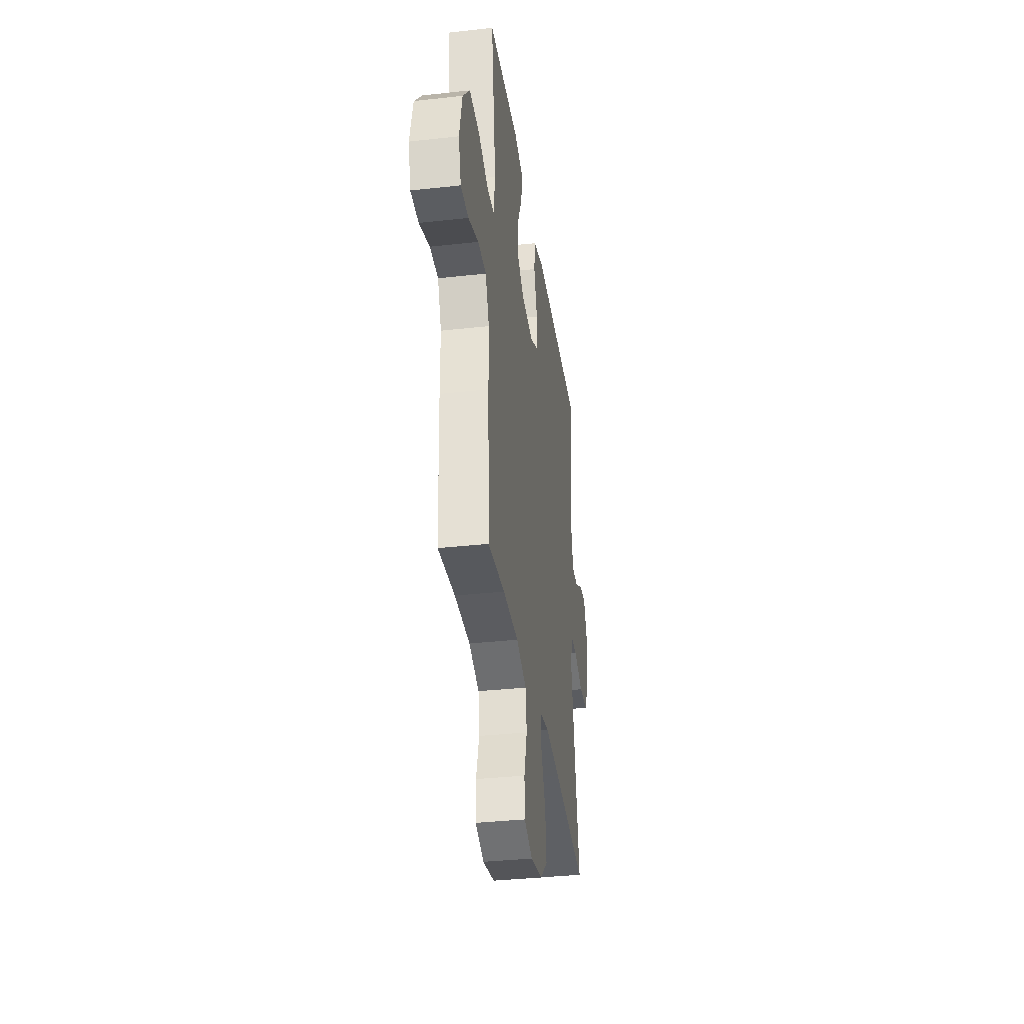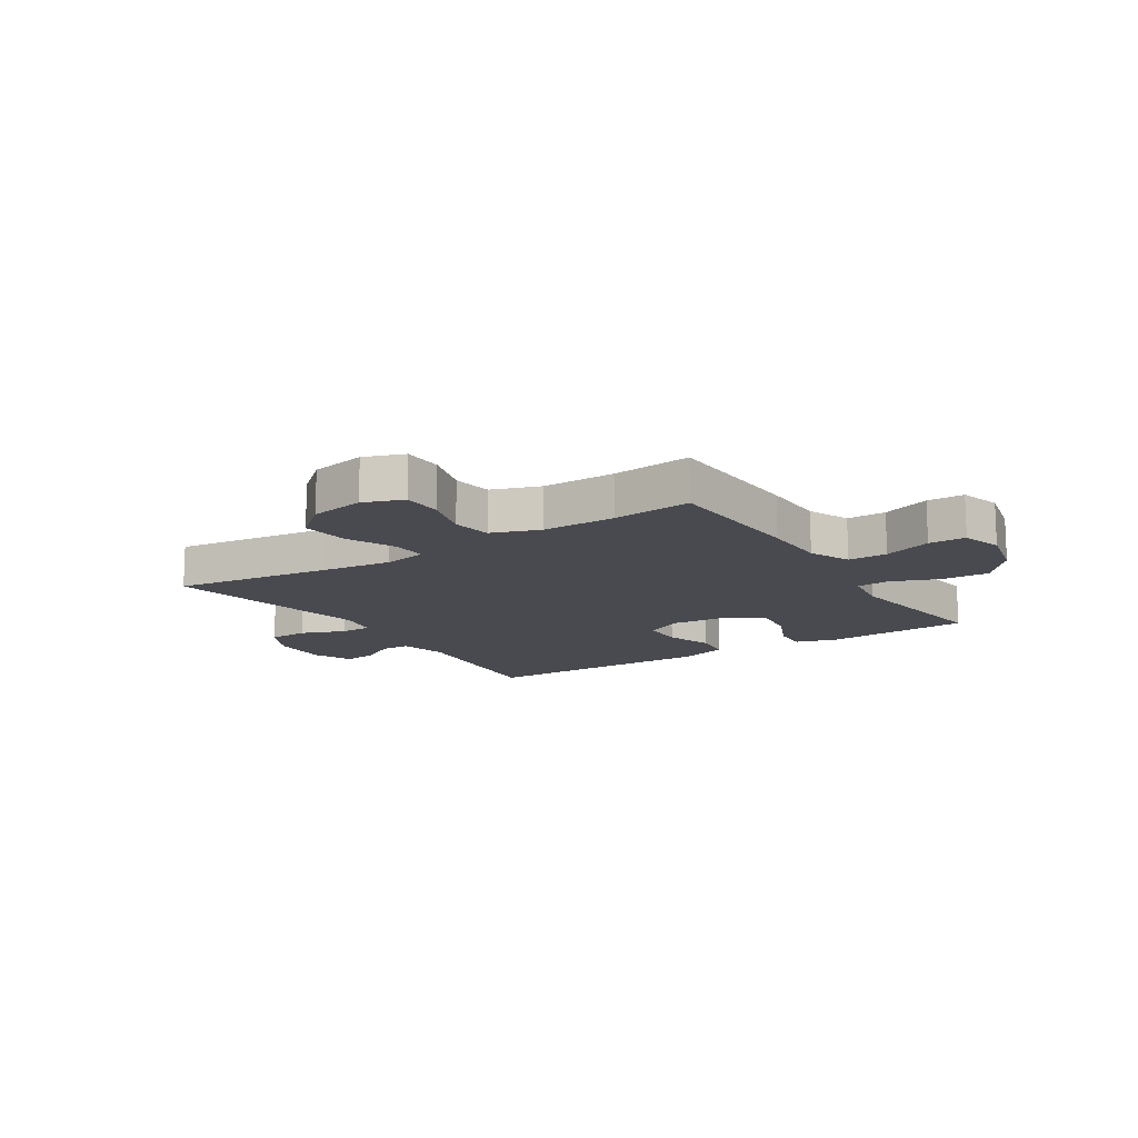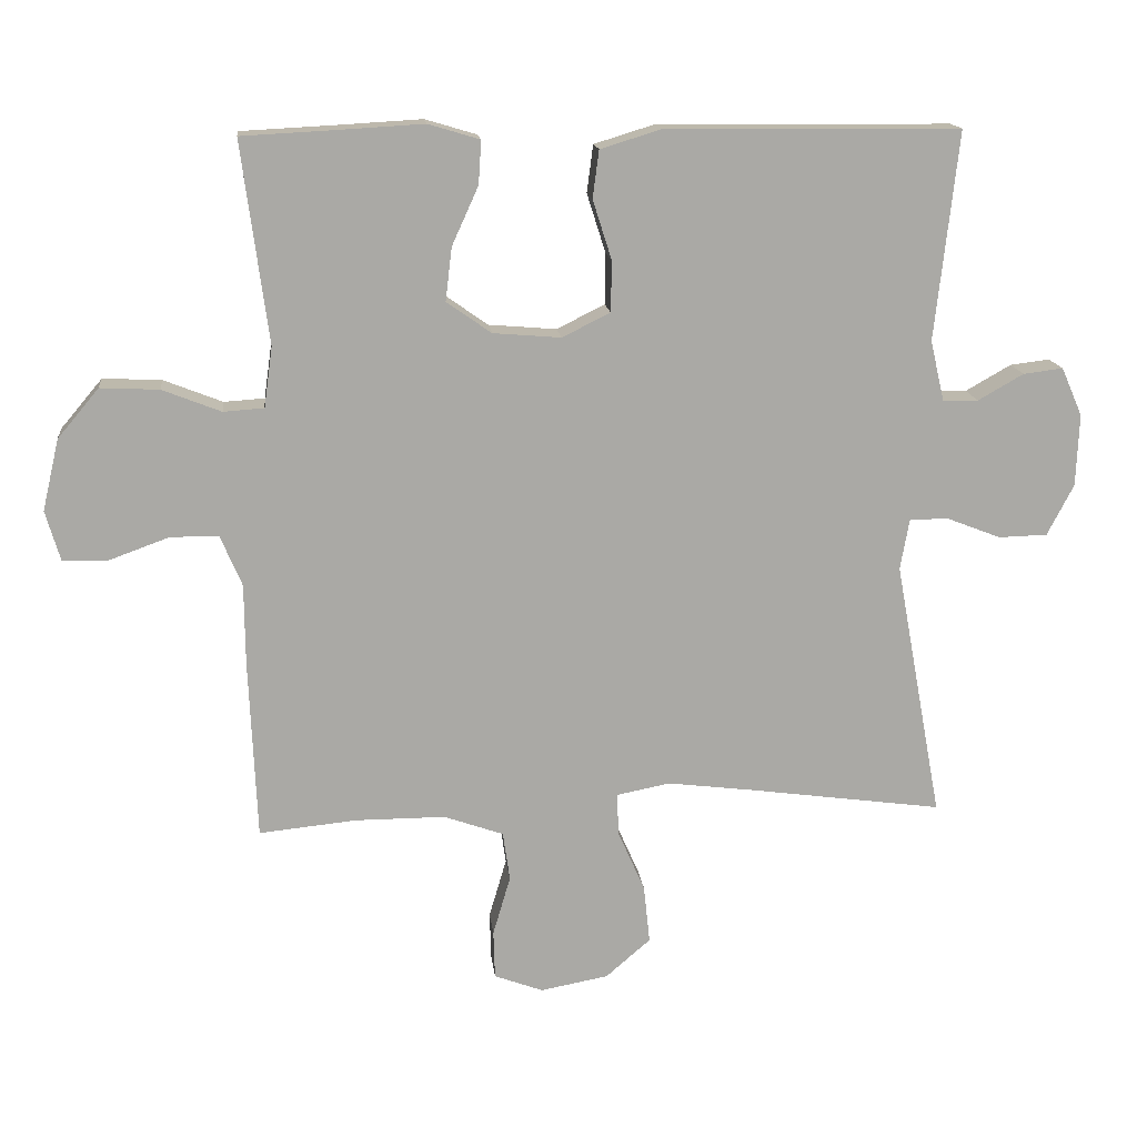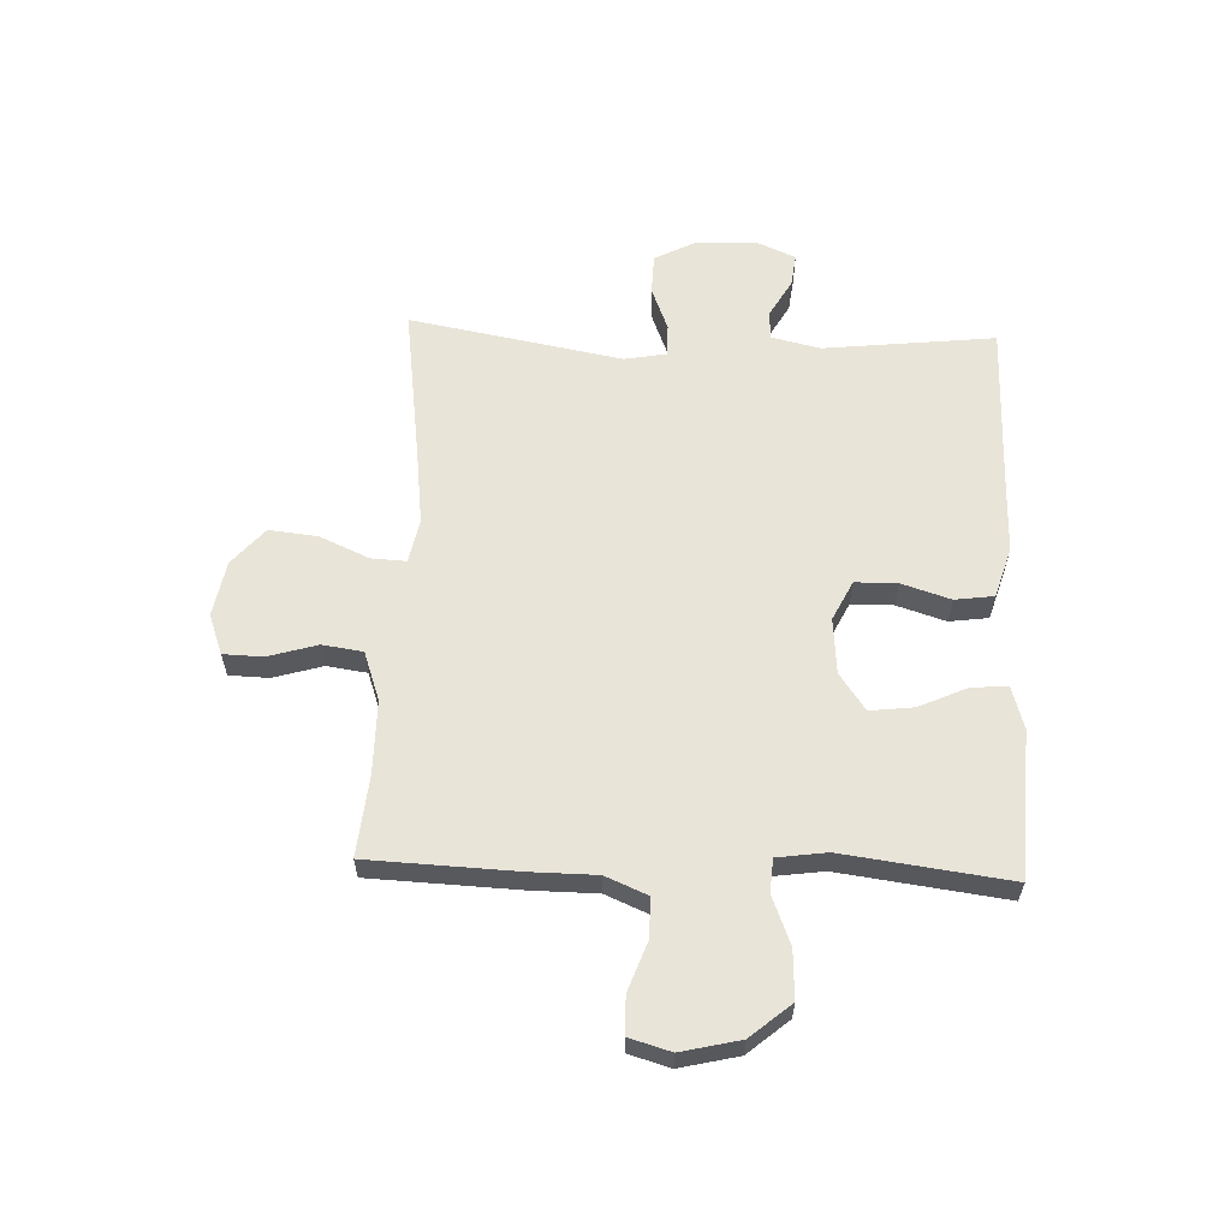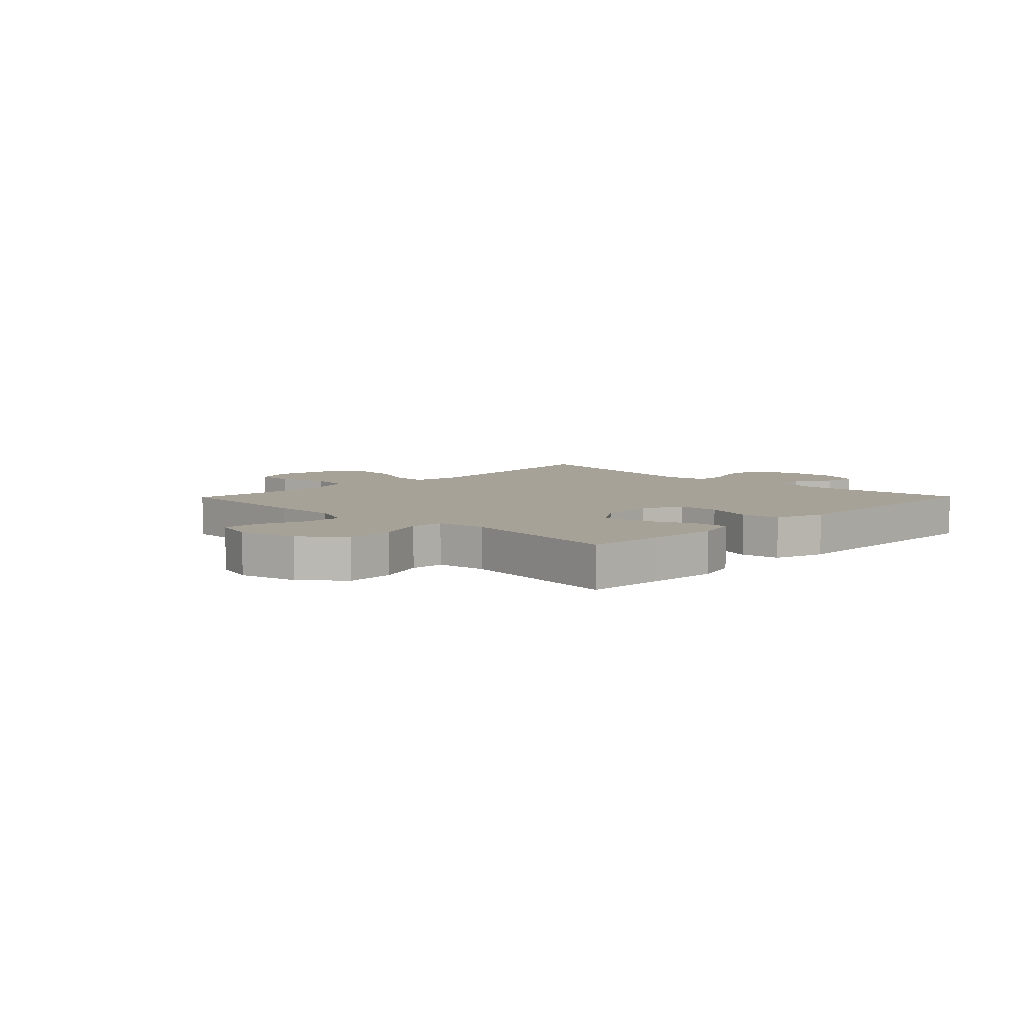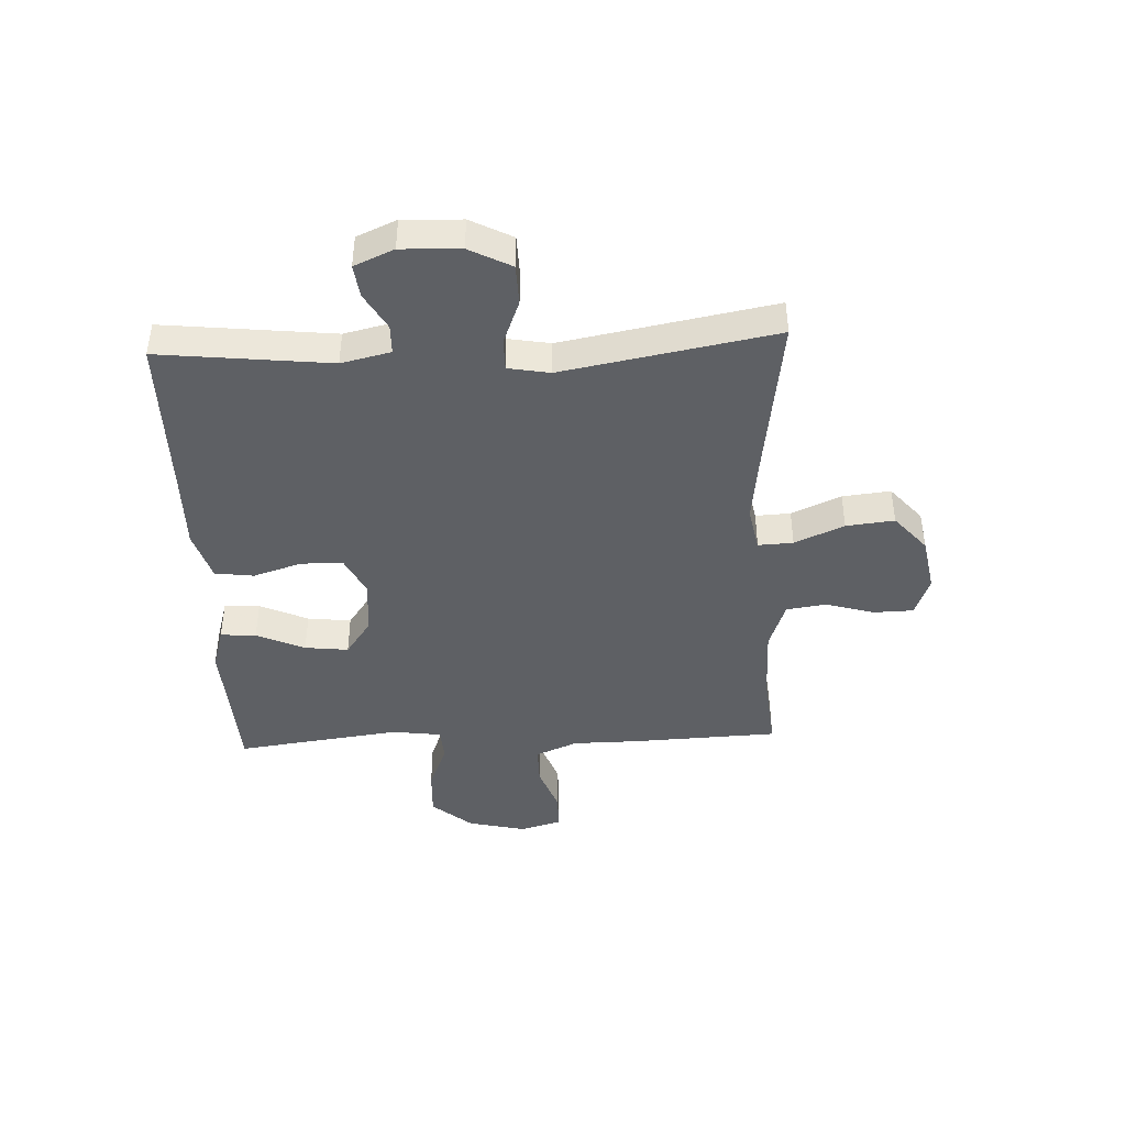
<metadata>
{"format":"obj","ext":"obj","renderer":"f3d","projection":"perspective","resolution":1024,"background":"white","views":[{"elev":-35.3,"azim":-81.6,"up":"+Z"},{"elev":-13.6,"azim":-147.2,"up":"+Y"},{"elev":15.0,"azim":-6.2,"up":"+Z"},{"elev":60.2,"azim":-87.8,"up":"+Y"},{"elev":6.4,"azim":-45.5,"up":"+Y"},{"elev":-42.8,"azim":92.6,"up":"+Y"}]}
</metadata>
<code>
v 0.5 0.07 -0.5
v 0.22 0.07 -0.462
v 0.098 0.07 -0.447
v 0.021 0.07 -0.462
v 0.024 0.07 -0.523
v 0.062 0.07 -0.609
v 0.071 0.07 -0.693
v 0.007 0.07 -0.748
v -0.09 0.07 -0.766
v -0.16 0.07 -0.74
v -0.162 0.07 -0.671
v -0.137 0.07 -0.586
v -0.147 0.07 -0.516
v -0.232 0.07 -0.486
v -0.36 0.07 -0.486
v -0.5 0.07 -0.5
v -0.511 0.07 -0.243
v -0.512 0.07 -0.128
v -0.543 0.07 -0.055
v -0.612 0.07 -0.055
v -0.697 0.07 -0.086
v -0.762 0.07 -0.085
v -0.783 0.07 -0.013
v -0.759 0.07 0.089
v -0.7 0.07 0.159
v -0.616 0.07 0.155
v -0.532 0.07 0.122
v -0.474 0.07 0.126
v -0.462 0.07 0.212
v -0.5 0.07 0.5
v -0.365 0.07 0.507
v -0.244 0.07 0.514
v -0.17 0.07 0.492
v -0.174 0.07 0.43
v -0.212 0.07 0.346
v -0.221 0.07 0.27
v -0.157 0.07 0.225
v -0.06 0.07 0.217
v 0.009 0.07 0.251
v 0.01 0.07 0.324
v -0.017 0.07 0.409
v -0.008 0.07 0.477
v 0.08 0.07 0.504
v 0.212 0.07 0.502
v 0.5 0.07 0.5
v 0.467 0.07 0.202
v 0.487 0.07 0.116
v 0.538 0.07 0.115
v 0.603 0.07 0.152
v 0.66 0.07 0.159
v 0.69 0.07 0.09
v 0.686 0.07 -0.013
v 0.648 0.07 -0.086
v 0.578 0.07 -0.088
v 0.501 0.07 -0.058
v 0.445 0.07 -0.058
v 0.432 0.07 -0.131
v 0.5 0 -0.5
v 0.22 0 -0.462
v 0.098 0 -0.447
v 0.021 0 -0.462
v 0.024 0 -0.523
v 0.062 0 -0.609
v 0.071 0 -0.693
v 0.007 0 -0.748
v -0.09 0 -0.766
v -0.16 0 -0.74
v -0.162 0 -0.671
v -0.137 0 -0.586
v -0.147 0 -0.516
v -0.232 0 -0.486
v -0.36 0 -0.486
v -0.5 0 -0.5
v -0.511 0 -0.243
v -0.512 0 -0.128
v -0.543 0 -0.055
v -0.612 0 -0.055
v -0.697 0 -0.086
v -0.762 0 -0.085
v -0.783 0 -0.013
v -0.759 0 0.089
v -0.7 0 0.159
v -0.616 0 0.155
v -0.532 0 0.122
v -0.474 0 0.126
v -0.462 0 0.212
v -0.5 0 0.5
v -0.365 0 0.507
v -0.244 0 0.514
v -0.17 0 0.492
v -0.174 0 0.43
v -0.212 0 0.346
v -0.221 0 0.27
v -0.157 0 0.225
v -0.06 0 0.217
v 0.009 0 0.251
v 0.01 0 0.324
v -0.017 0 0.409
v -0.008 0 0.477
v 0.08 0 0.504
v 0.212 0 0.502
v 0.5 0 0.5
v 0.467 0 0.202
v 0.487 0 0.116
v 0.538 0 0.115
v 0.603 0 0.152
v 0.66 0 0.159
v 0.69 0 0.09
v 0.686 0 -0.013
v 0.648 0 -0.086
v 0.578 0 -0.088
v 0.501 0 -0.058
v 0.445 0 -0.058
v 0.432 0 -0.131
f 52 53 54 55
f 52 55 56
f 51 52 56
f 48 49 50 51
f 47 48 51 56
f 46 47 56
f 44 45 46
f 44 46 56 57
f 40 41 42 43
f 39 40 43 44
f 32 33 34 35
f 31 32 35 36
f 29 30 31 36
f 28 29 36 37
f 24 25 26 27
f 24 27 28
f 23 24 28
f 20 21 22 23
f 19 20 23 28
f 18 19 28 37
f 15 16 17 18
f 14 15 18 37
f 9 10 11 12
f 9 12 13
f 8 9 13
f 5 6 7 8
f 4 5 8 13
f 44 57 1 2
f 39 44 2 3
f 38 39 3 4
f 14 37 38
f 4 13 14 38
f 112 111 110 109
f 113 112 109
f 113 109 108
f 108 107 106 105
f 113 108 105 104
f 113 104 103
f 103 102 101
f 114 113 103 101
f 100 99 98 97
f 101 100 97 96
f 92 91 90 89
f 93 92 89 88
f 93 88 87 86
f 94 93 86 85
f 84 83 82 81
f 85 84 81
f 85 81 80
f 80 79 78 77
f 85 80 77 76
f 94 85 76 75
f 75 74 73 72
f 94 75 72 71
f 69 68 67 66
f 70 69 66
f 70 66 65
f 65 64 63 62
f 70 65 62 61
f 59 58 114 101
f 60 59 101 96
f 61 60 96 95
f 95 94 71
f 95 71 70 61
f 1 58 59 2
f 2 59 60 3
f 3 60 61 4
f 4 61 62 5
f 5 62 63 6
f 6 63 64 7
f 7 64 65 8
f 8 65 66 9
f 9 66 67 10
f 10 67 68 11
f 11 68 69 12
f 12 69 70 13
f 13 70 71 14
f 14 71 72 15
f 15 72 73 16
f 16 73 74 17
f 17 74 75 18
f 18 75 76 19
f 19 76 77 20
f 20 77 78 21
f 21 78 79 22
f 22 79 80 23
f 23 80 81 24
f 24 81 82 25
f 25 82 83 26
f 26 83 84 27
f 27 84 85 28
f 28 85 86 29
f 29 86 87 30
f 30 87 88 31
f 31 88 89 32
f 32 89 90 33
f 33 90 91 34
f 34 91 92 35
f 35 92 93 36
f 36 93 94 37
f 37 94 95 38
f 38 95 96 39
f 39 96 97 40
f 40 97 98 41
f 41 98 99 42
f 42 99 100 43
f 43 100 101 44
f 44 101 102 45
f 45 102 103 46
f 46 103 104 47
f 47 104 105 48
f 48 105 106 49
f 49 106 107 50
f 50 107 108 51
f 51 108 109 52
f 52 109 110 53
f 53 110 111 54
f 54 111 112 55
f 55 112 113 56
f 56 113 114 57
f 57 114 58 1

</code>
